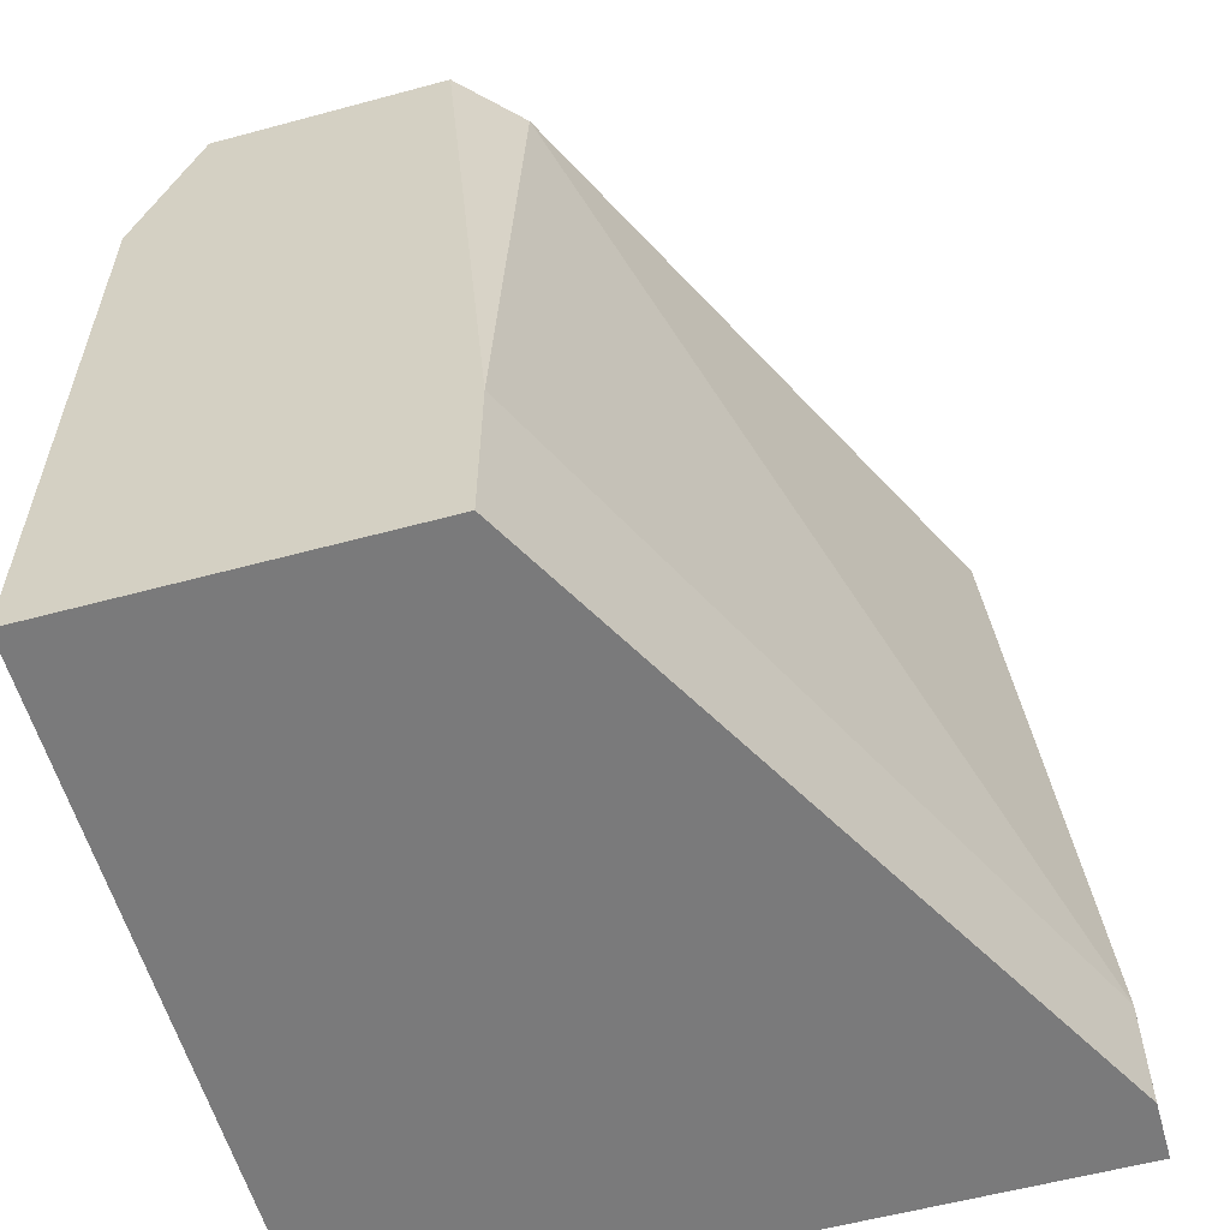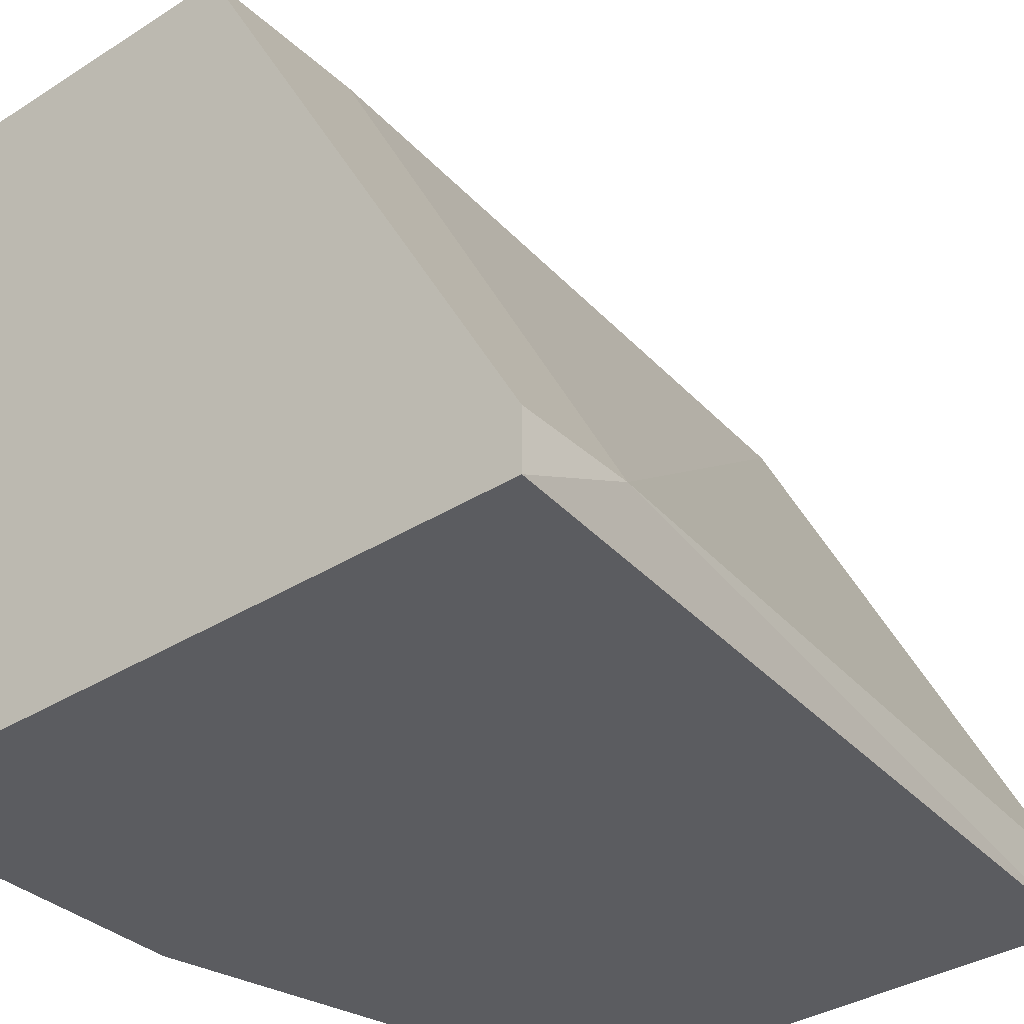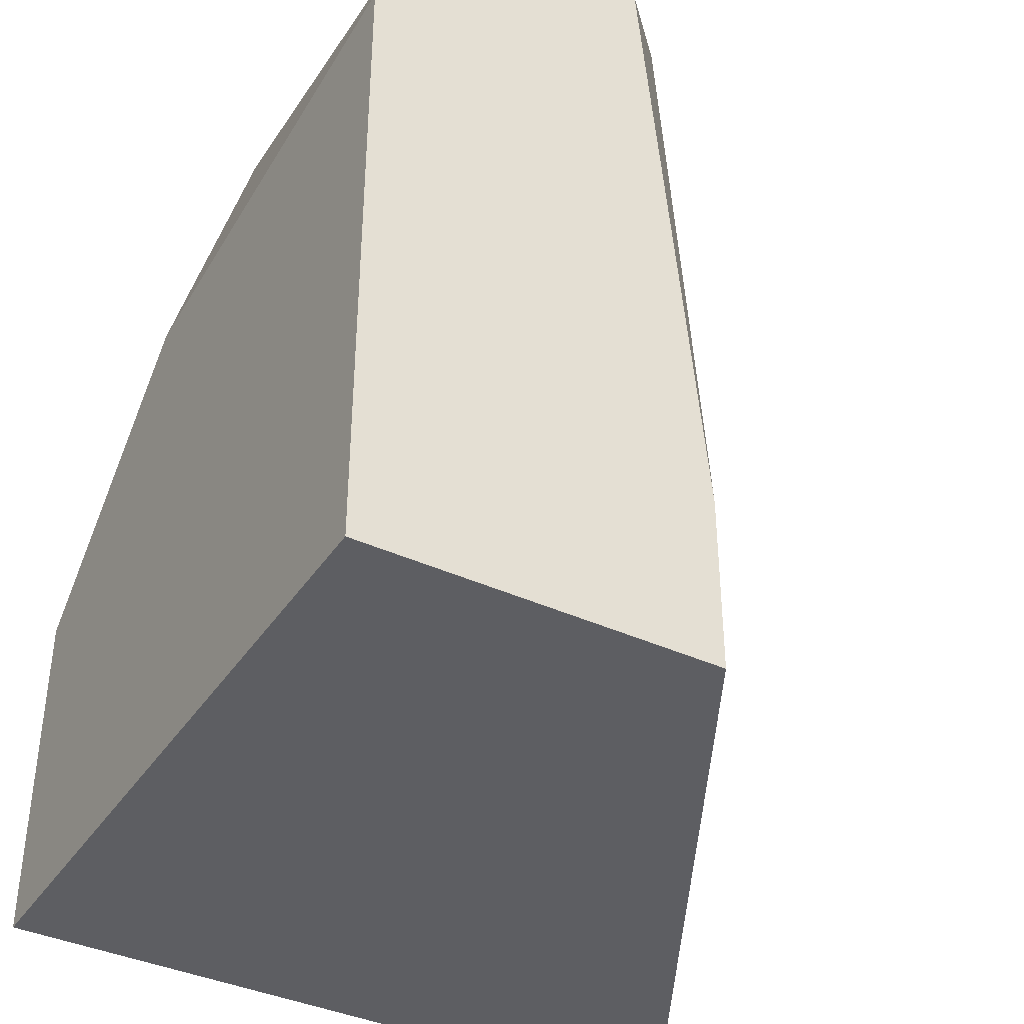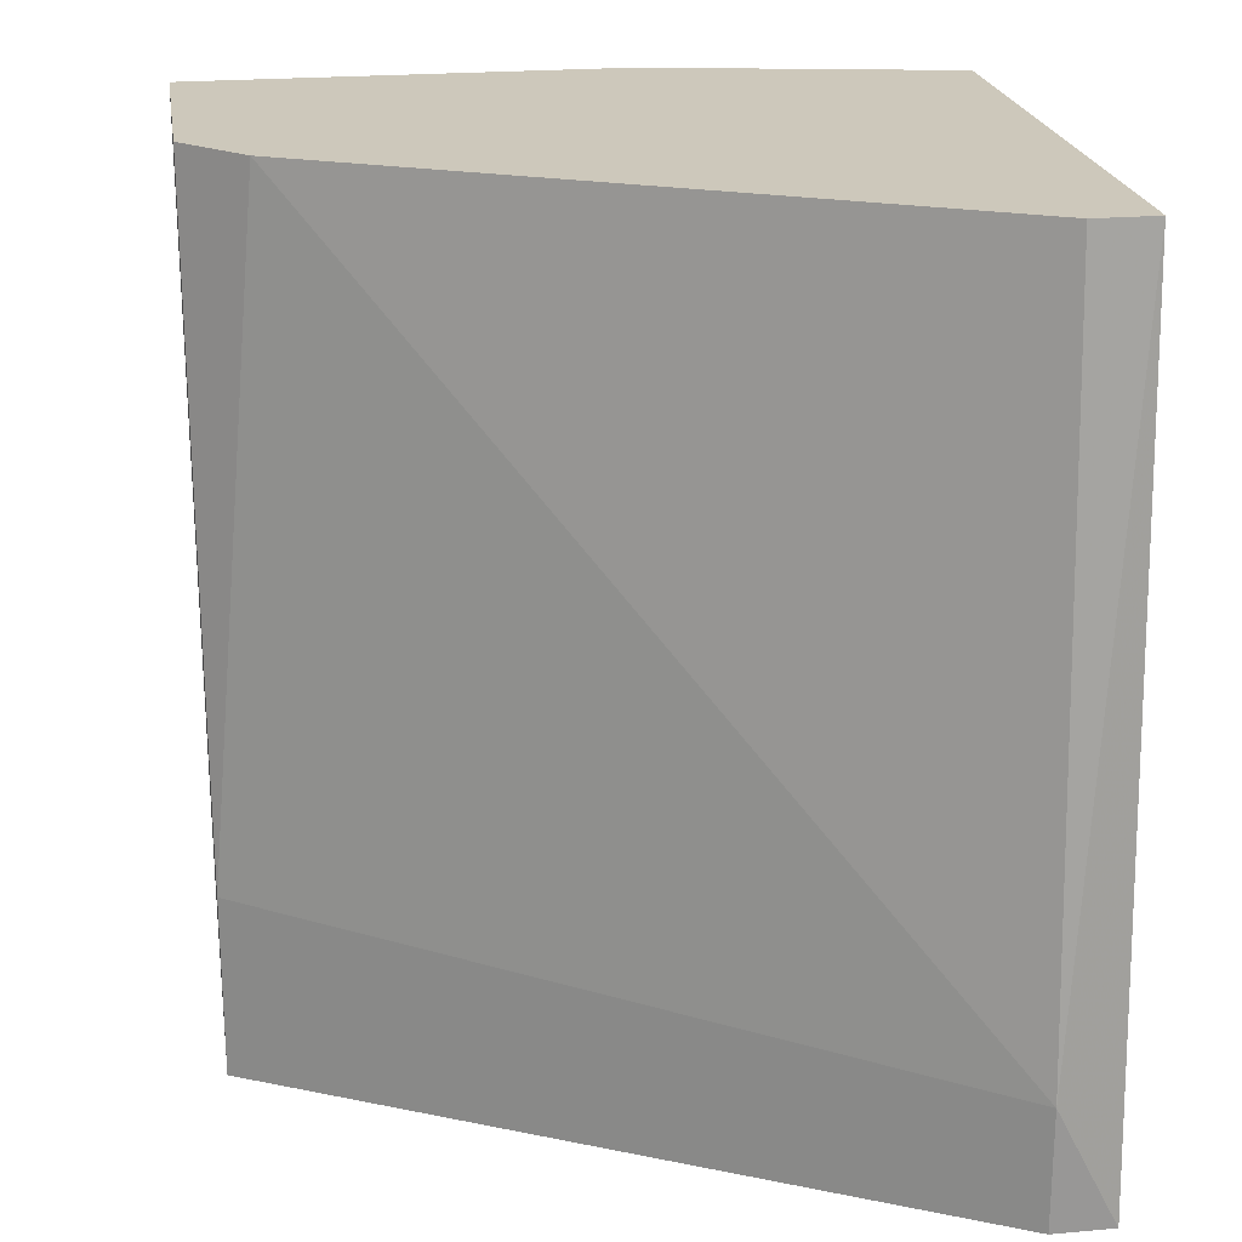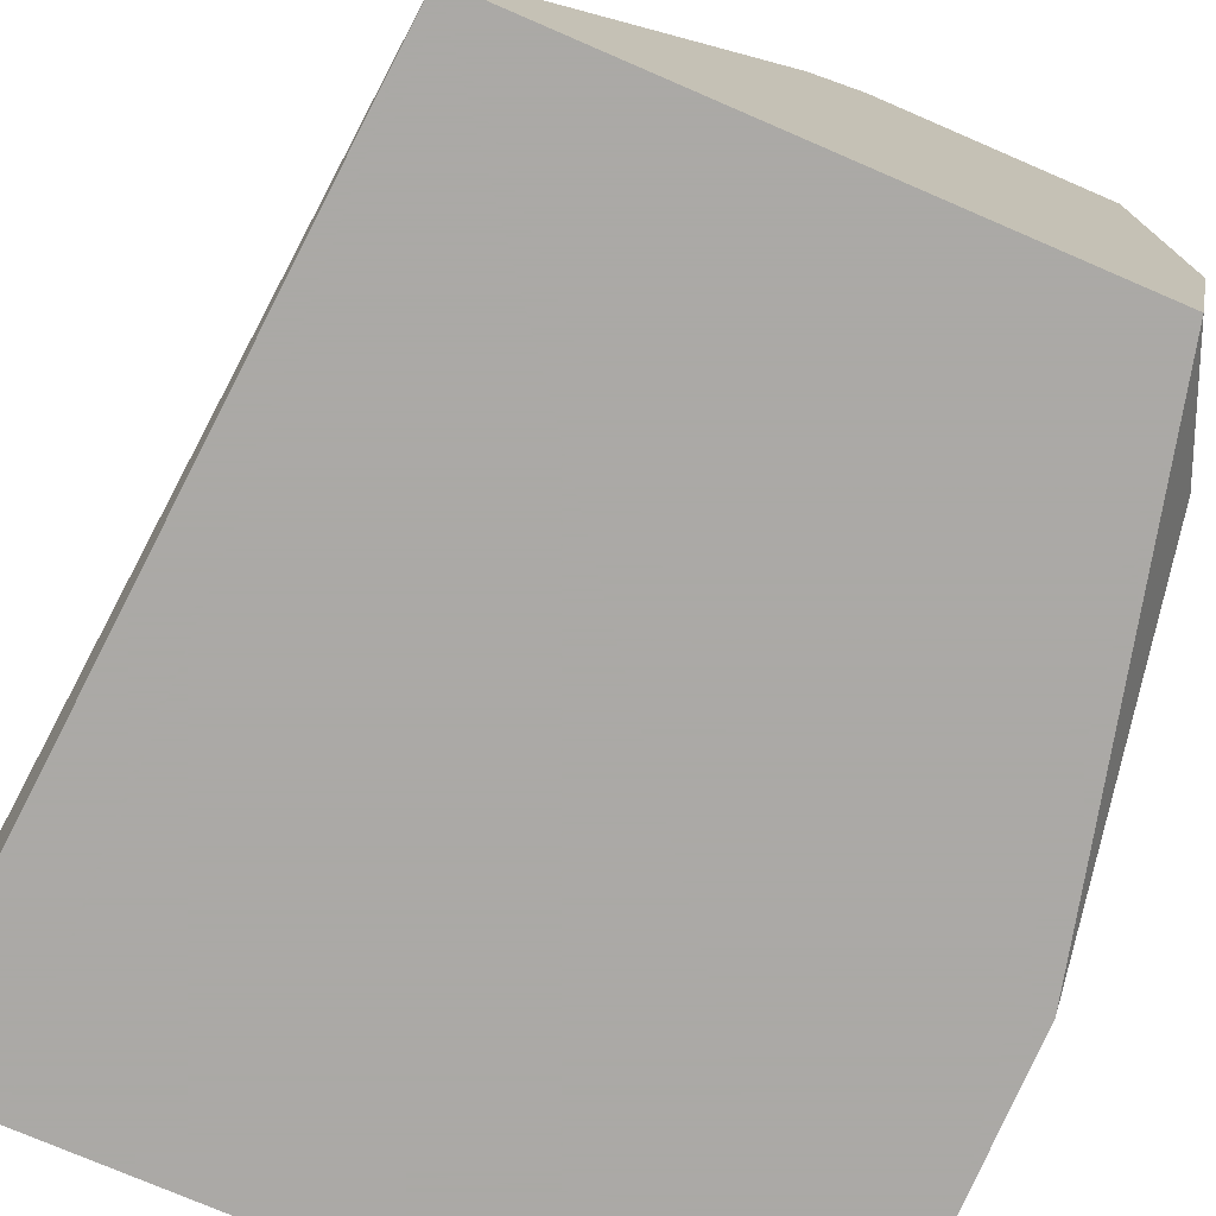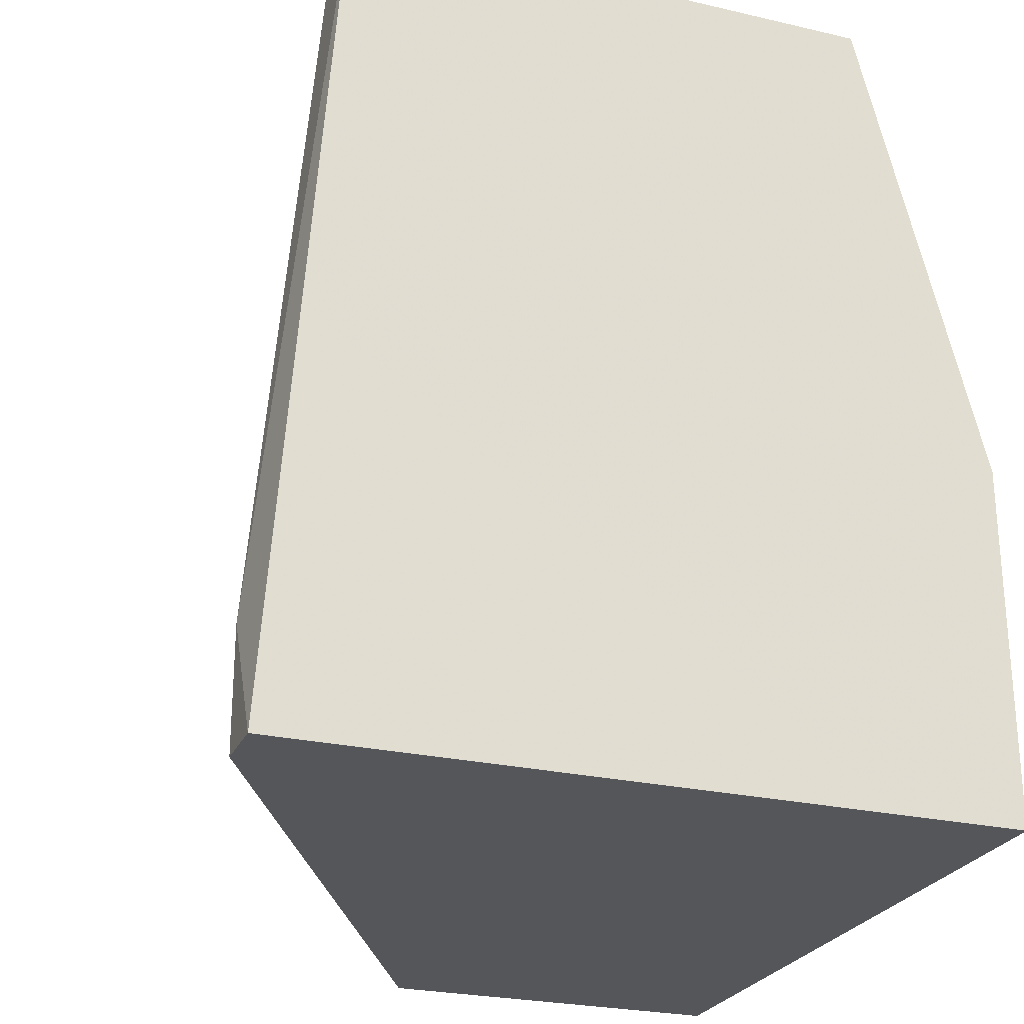
<metadata>
{"format":"obj","ext":"obj","renderer":"f3d","projection":"perspective","resolution":1024,"background":"white","views":[{"elev":-58.1,"azim":15.6,"up":"+Y"},{"elev":-35.3,"azim":39.9,"up":"+Z"},{"elev":-38.8,"azim":-30.1,"up":"+Y"},{"elev":22.0,"azim":81.1,"up":"+Y"},{"elev":-75.5,"azim":156.7,"up":"+Z"},{"elev":-25.7,"azim":159.7,"up":"+Y"}]}
</metadata>
<code>
v -0.03296 0.02747 0.01779
v -0.03296 0.02747 0.03008
v -0.03296 0.02396 0.01078
v -0.03472 0.02221 0.03008
v -0.03472 0.02045 0.01604
v -0.03472 0.002902 0.009022
v -0.03472 0.002902 0.03008
v -0.03472 0.01344 0.009022
v -0.03121 0.02747 0.009022
v -0.02594 0.02747 0.03008
v -0.01541 0.02747 0.009022
v -0.01541 0.02747 0.01078
v -0.02419 0.02747 0.02832
v -0.02419 0.00817 0.03008
v -0.02419 0.002902 0.03008
v -0.01366 0.006414 0.01078
v -0.01366 0.002902 0.009022
v -0.01366 0.002902 0.01078
f 1 9 3
f 6 17 7
f 5 6 7
f 17 6 11
f 7 17 15
f 10 7 15
f 10 11 9
f 11 6 9
f 7 10 2
f 10 9 2
f 17 11 16
f 11 10 13
f 5 7 4
f 7 2 4
f 16 11 12
f 13 16 12
f 11 13 12
f 6 5 8
f 9 6 8
f 2 9 1
f 5 4 1
f 4 2 1
f 10 15 14
f 15 16 14
f 16 13 14
f 13 10 14
f 15 17 18
f 17 16 18
f 16 15 18
f 8 5 3
f 9 8 3
f 5 1 3

</code>
